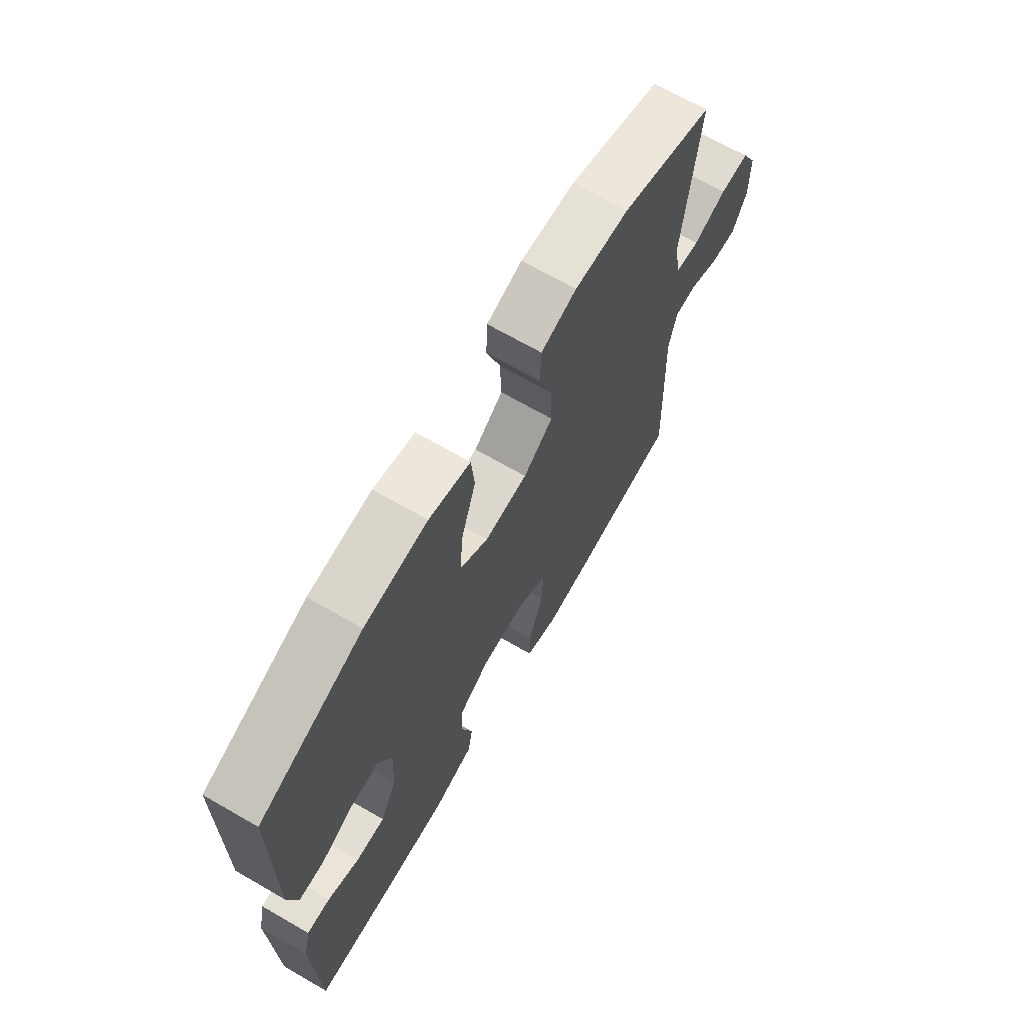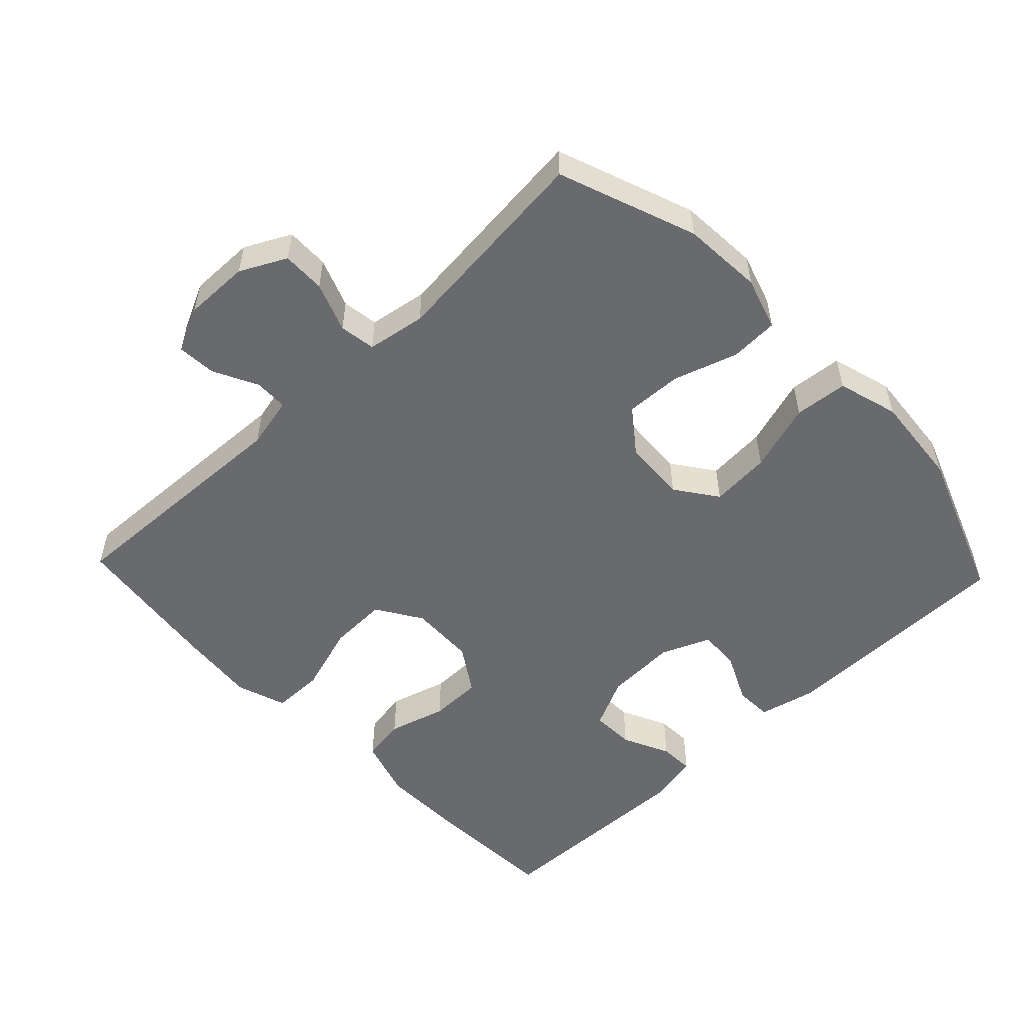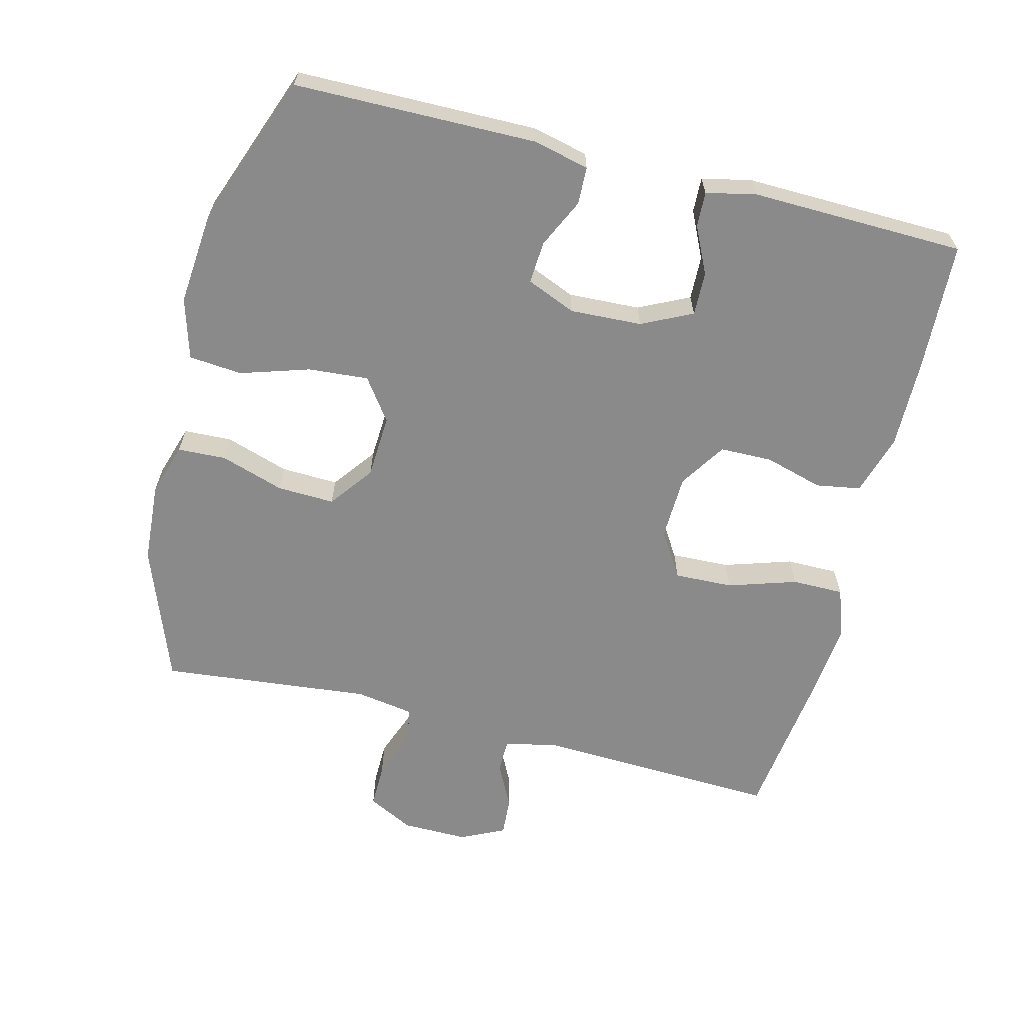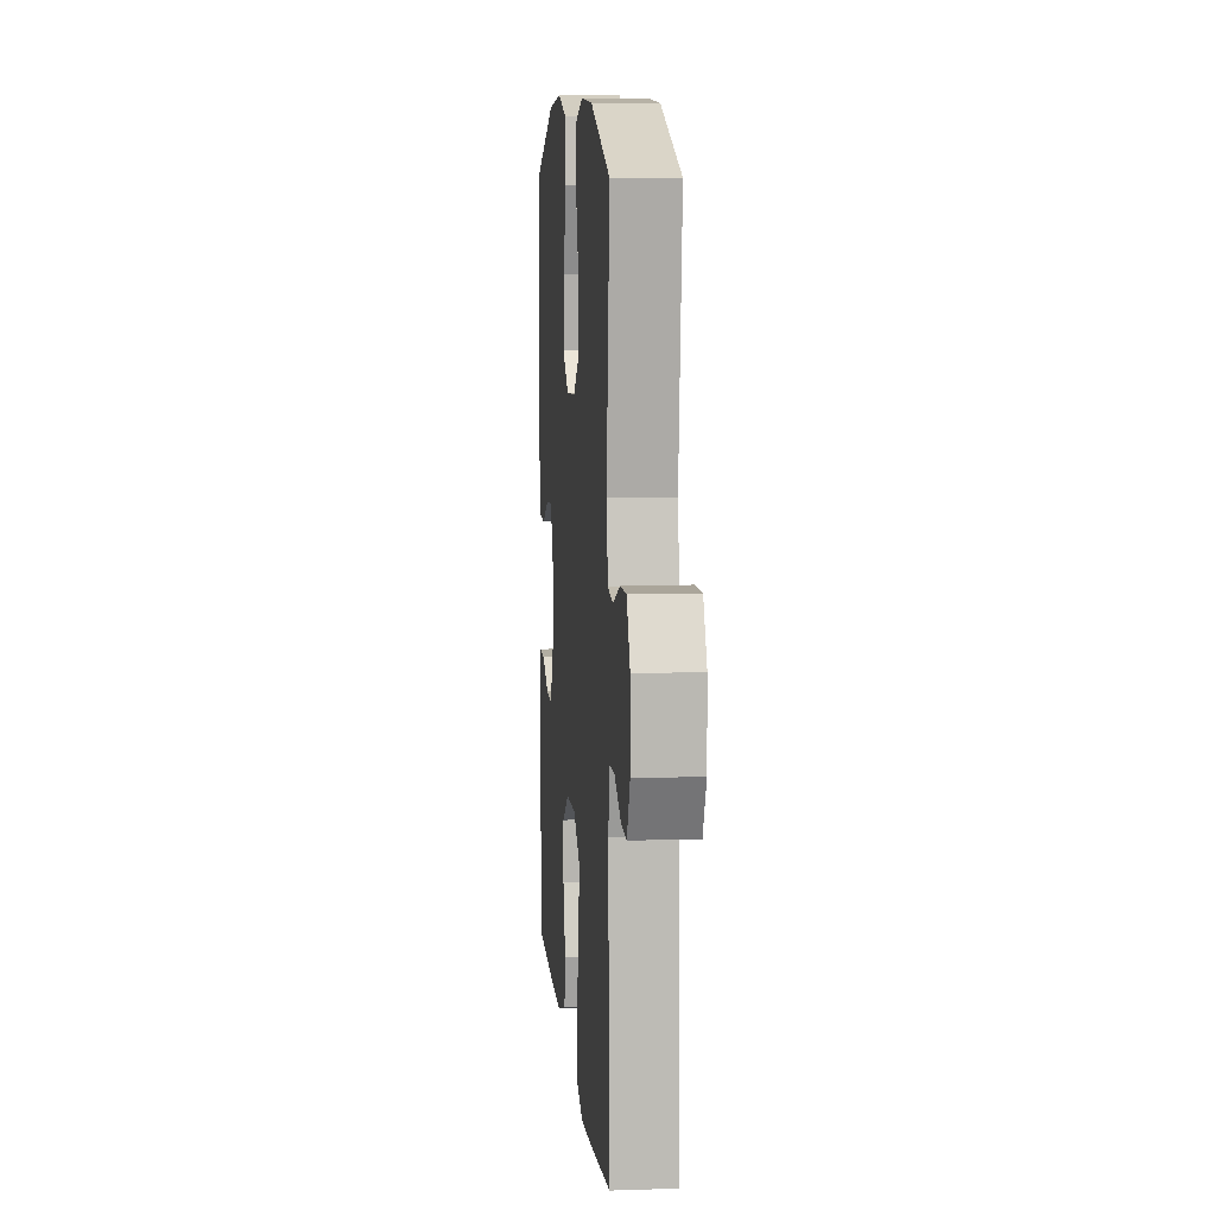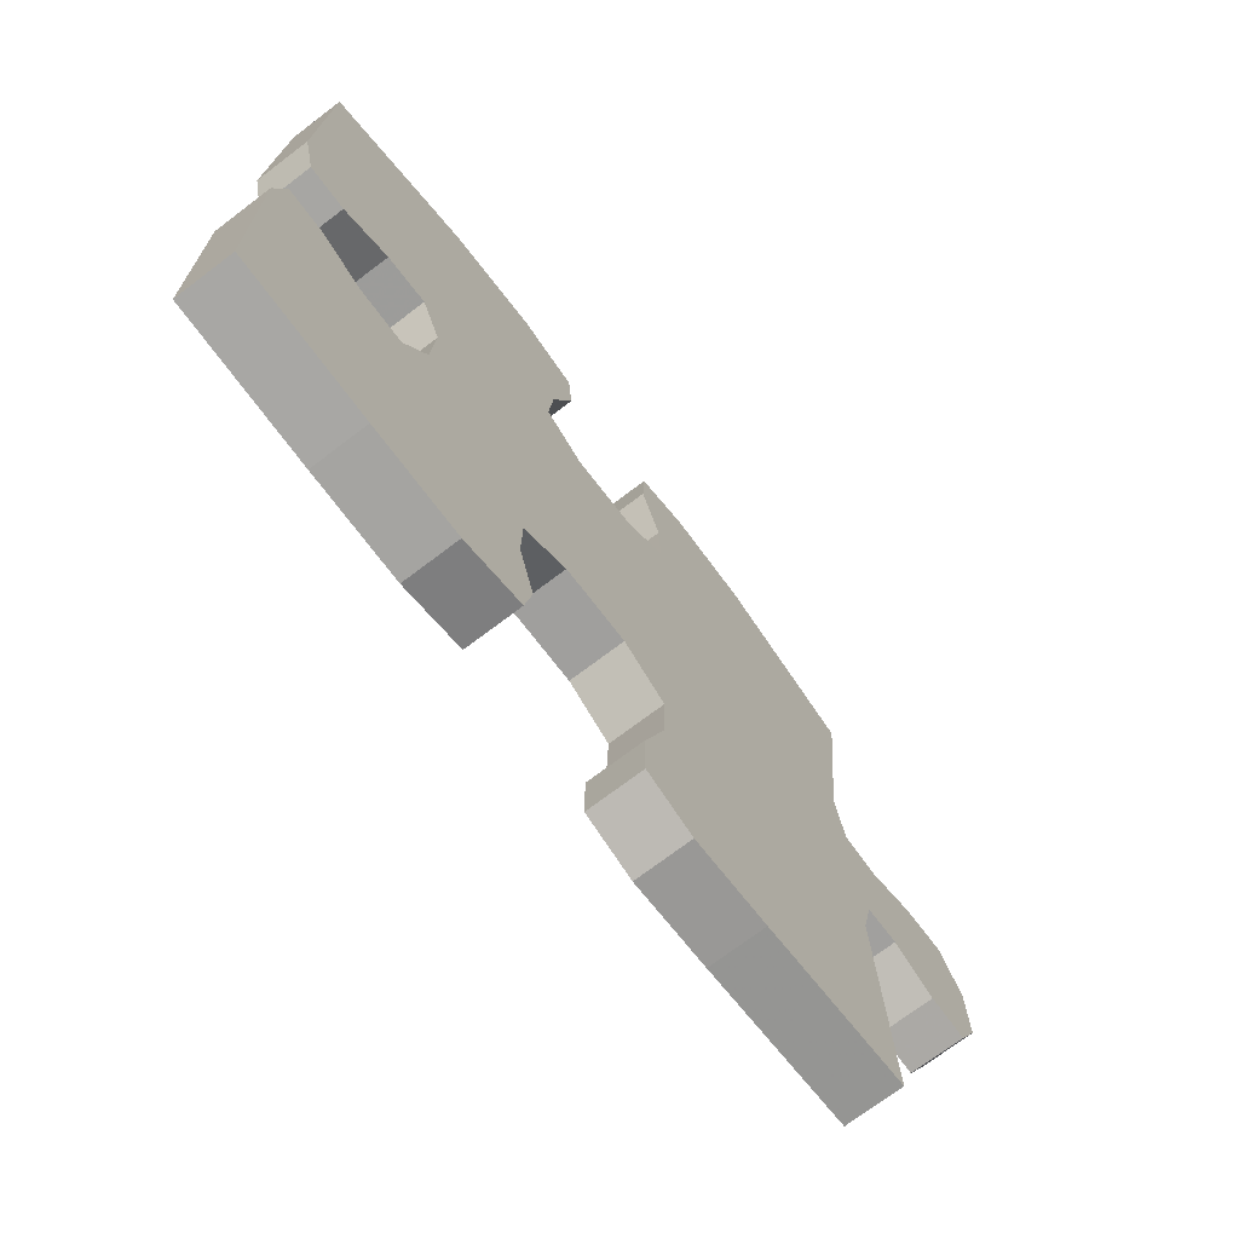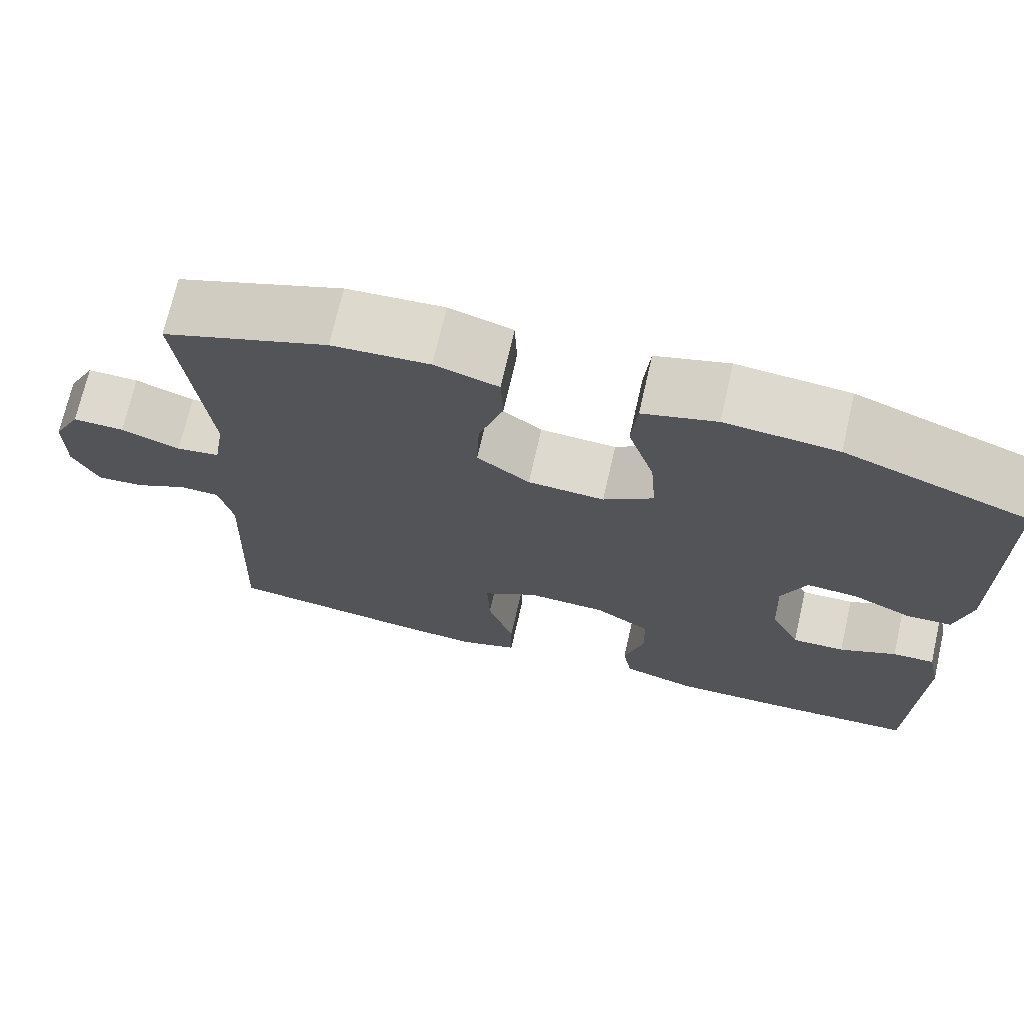
<metadata>
{"format":"obj","ext":"obj","renderer":"f3d","projection":"perspective","resolution":1024,"background":"white","views":[{"elev":69.1,"azim":119.9,"up":"+Z"},{"elev":-53.1,"azim":-46.5,"up":"+Y"},{"elev":-63.6,"azim":75.8,"up":"+Y"},{"elev":8.5,"azim":-95.2,"up":"+Z"},{"elev":-72.7,"azim":127.1,"up":"+Z"},{"elev":71.4,"azim":12.9,"up":"+Z"}]}
</metadata>
<code>
v 0.5 0.07 -0.5
v 0.311 0.07 -0.509
v 0.18 0.07 -0.511
v 0.091 0.07 -0.484
v 0.08 0.07 -0.419
v 0.104 0.07 -0.334
v 0.103 0.07 -0.257
v 0.035 0.07 -0.213
v -0.061 0.07 -0.21
v -0.127 0.07 -0.252
v -0.124 0.07 -0.338
v -0.092 0.07 -0.438
v -0.092 0.07 -0.514
v -0.165 0.07 -0.539
v -0.279 0.07 -0.528
v -0.5 0.07 -0.5
v -0.486 0.07 -0.142
v -0.503 0.07 -0.066
v -0.552 0.07 -0.065
v -0.617 0.07 -0.098
v -0.674 0.07 -0.102
v -0.705 0.07 -0.037
v -0.704 0.07 0.059
v -0.67 0.07 0.126
v -0.607 0.07 0.125
v -0.535 0.07 0.098
v -0.482 0.07 0.106
v -0.468 0.07 0.192
v -0.5 0.07 0.5
v -0.299 0.07 0.575
v -0.181 0.07 0.583
v -0.104 0.07 0.559
v -0.101 0.07 0.488
v -0.131 0.07 0.395
v -0.134 0.07 0.311
v -0.07 0.07 0.263
v 0.023 0.07 0.258
v 0.084 0.07 0.302
v 0.077 0.07 0.39
v 0.045 0.07 0.491
v 0.052 0.07 0.569
v 0.141 0.07 0.595
v 0.277 0.07 0.583
v 0.5 0.07 0.5
v 0.504 0.07 0.147
v 0.485 0.07 0.064
v 0.43 0.07 0.062
v 0.358 0.07 0.096
v 0.296 0.07 0.1
v 0.266 0.07 0.028
v 0.271 0.07 -0.077
v 0.307 0.07 -0.151
v 0.371 0.07 -0.149
v 0.44 0.07 -0.116
v 0.491 0.07 -0.114
v 0.507 0.07 -0.187
v 0.5 0 -0.5
v 0.311 0 -0.509
v 0.18 0 -0.511
v 0.091 0 -0.484
v 0.08 0 -0.419
v 0.104 0 -0.334
v 0.103 0 -0.257
v 0.035 0 -0.213
v -0.061 0 -0.21
v -0.127 0 -0.252
v -0.124 0 -0.338
v -0.092 0 -0.438
v -0.092 0 -0.514
v -0.165 0 -0.539
v -0.279 0 -0.528
v -0.5 0 -0.5
v -0.486 0 -0.142
v -0.503 0 -0.066
v -0.552 0 -0.065
v -0.617 0 -0.098
v -0.674 0 -0.102
v -0.705 0 -0.037
v -0.704 0 0.059
v -0.67 0 0.126
v -0.607 0 0.125
v -0.535 0 0.098
v -0.482 0 0.106
v -0.468 0 0.192
v -0.5 0 0.5
v -0.299 0 0.575
v -0.181 0 0.583
v -0.104 0 0.559
v -0.101 0 0.488
v -0.131 0 0.395
v -0.134 0 0.311
v -0.07 0 0.263
v 0.023 0 0.258
v 0.084 0 0.302
v 0.077 0 0.39
v 0.045 0 0.491
v 0.052 0 0.569
v 0.141 0 0.595
v 0.277 0 0.583
v 0.5 0 0.5
v 0.504 0 0.147
v 0.485 0 0.064
v 0.43 0 0.062
v 0.358 0 0.096
v 0.296 0 0.1
v 0.266 0 0.028
v 0.271 0 -0.077
v 0.307 0 -0.151
v 0.371 0 -0.149
v 0.44 0 -0.116
v 0.491 0 -0.114
v 0.507 0 -0.187
f 4 5 6
f 3 4 6
f 2 3 6
f 1 2 6
f 56 1 6
f 55 56 6
f 54 55 6
f 53 54 6
f 52 53 6 7
f 51 52 7 8
f 50 51 8 9
f 49 50 9 10
f 46 47 48
f 45 46 48
f 44 45 48
f 43 44 48
f 42 43 48
f 41 42 48
f 40 41 48
f 39 40 48
f 38 39 48 49
f 37 38 49 10
f 32 33 34
f 31 32 34
f 30 31 34
f 29 30 34
f 28 29 34
f 27 28 34 35
f 24 25 26
f 23 24 26
f 22 23 26
f 21 22 26
f 20 21 26
f 19 20 26
f 18 19 26 27
f 27 35 36
f 18 27 36
f 17 18 36
f 15 16 17
f 14 15 17
f 13 14 17
f 12 13 17
f 11 12 17
f 17 36 37 10
f 10 11 17
f 62 61 60
f 62 60 59
f 62 59 58
f 62 58 57
f 62 57 112
f 62 112 111
f 62 111 110
f 62 110 109
f 63 62 109 108
f 64 63 108 107
f 65 64 107 106
f 66 65 106 105
f 104 103 102
f 104 102 101
f 104 101 100
f 104 100 99
f 104 99 98
f 104 98 97
f 104 97 96
f 104 96 95
f 105 104 95 94
f 66 105 94 93
f 90 89 88
f 90 88 87
f 90 87 86
f 90 86 85
f 90 85 84
f 91 90 84 83
f 82 81 80
f 82 80 79
f 82 79 78
f 82 78 77
f 82 77 76
f 82 76 75
f 83 82 75 74
f 92 91 83
f 92 83 74
f 92 74 73
f 73 72 71
f 73 71 70
f 73 70 69
f 73 69 68
f 73 68 67
f 66 93 92 73
f 73 67 66
f 1 57 58 2
f 2 58 59 3
f 3 59 60 4
f 4 60 61 5
f 5 61 62 6
f 6 62 63 7
f 7 63 64 8
f 8 64 65 9
f 9 65 66 10
f 10 66 67 11
f 11 67 68 12
f 12 68 69 13
f 13 69 70 14
f 14 70 71 15
f 15 71 72 16
f 16 72 73 17
f 17 73 74 18
f 18 74 75 19
f 19 75 76 20
f 20 76 77 21
f 21 77 78 22
f 22 78 79 23
f 23 79 80 24
f 24 80 81 25
f 25 81 82 26
f 26 82 83 27
f 27 83 84 28
f 28 84 85 29
f 29 85 86 30
f 30 86 87 31
f 31 87 88 32
f 32 88 89 33
f 33 89 90 34
f 34 90 91 35
f 35 91 92 36
f 36 92 93 37
f 37 93 94 38
f 38 94 95 39
f 39 95 96 40
f 40 96 97 41
f 41 97 98 42
f 42 98 99 43
f 43 99 100 44
f 44 100 101 45
f 45 101 102 46
f 46 102 103 47
f 47 103 104 48
f 48 104 105 49
f 49 105 106 50
f 50 106 107 51
f 51 107 108 52
f 52 108 109 53
f 53 109 110 54
f 54 110 111 55
f 55 111 112 56
f 56 112 57 1

</code>
